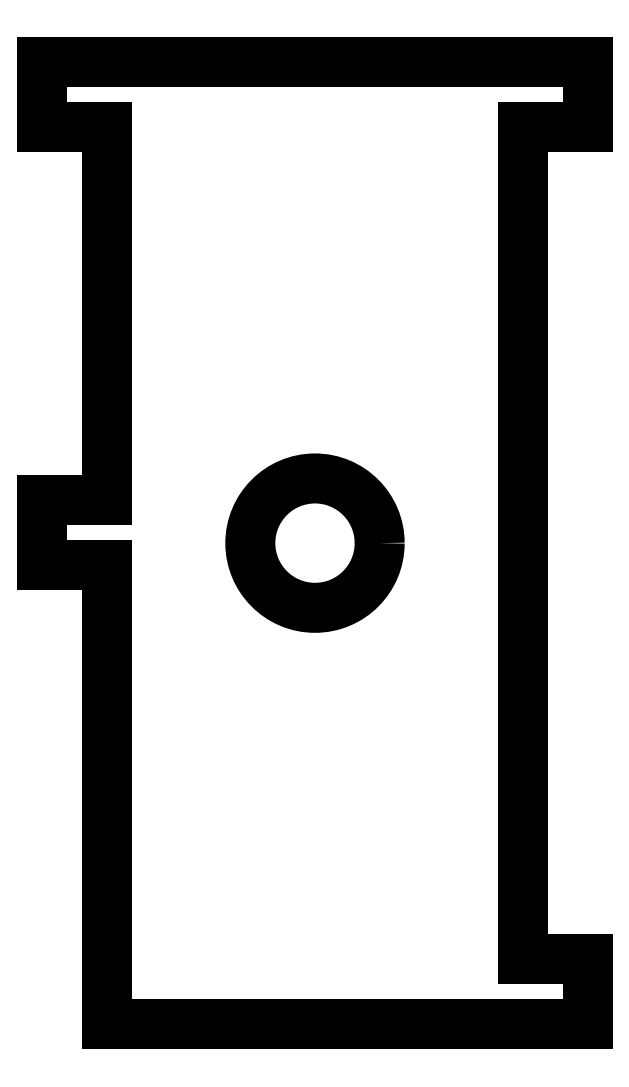
<metadata>
{"format":"dxf","ext":"dxf","renderer":"ezdxf+matplotlib","layout":"modelspace","background":"white","min_lineweight":24,"dpi":150}
</metadata>
<code>
0
SECTION
2
ENTITIES
0
LINE
8
0
10
179.7
20
331.2
30
0
11
255.5
21
331.2
31
0
0
LINE
8
0
10
179.7
20
331.2
30
0
11
179.7
21
316.2
31
0
0
LINE
8
0
10
179.7
20
316.2
30
0
11
194.7
21
316.2
31
0
0
LINE
8
0
10
194.7
20
316.2
30
0
11
194.7
21
229.7
31
0
0
LINE
8
0
10
194.7
20
229.7
30
0
11
179.7
21
229.7
31
0
0
LINE
8
0
10
179.7
20
229.7
30
0
11
179.7
21
214.7
31
0
0
LINE
8
0
10
179.7
20
214.7
30
0
11
194.7
21
214.7
31
0
0
LINE
8
0
10
194.7
20
214.7
30
0
11
194.7
21
108.2
31
0
0
LINE
8
0
10
194.7
20
108.2
30
0
11
306.2
21
108.2
31
0
0
LINE
8
0
10
306.2
20
108.2
30
0
11
306.2
21
123.2
31
0
0
LINE
8
0
10
306.2
20
123.2
30
0
11
291.2
21
123.2
31
0
0
LINE
8
0
10
291.2
20
123.2
30
0
11
291.2
21
316.2
31
0
0
LINE
8
0
10
291.2
20
316.2
30
0
11
306.2
21
316.2
31
0
0
LINE
8
0
10
306.2
20
316.2
30
0
11
306.2
21
331.2
31
0
0
LINE
8
0
10
306.2
20
331.2
30
0
11
255.5
21
331.2
31
0
0
CIRCLE
8
0
10
243
20
219.7
30
0
40
15
0
ENDSEC
0
EOF

</code>
